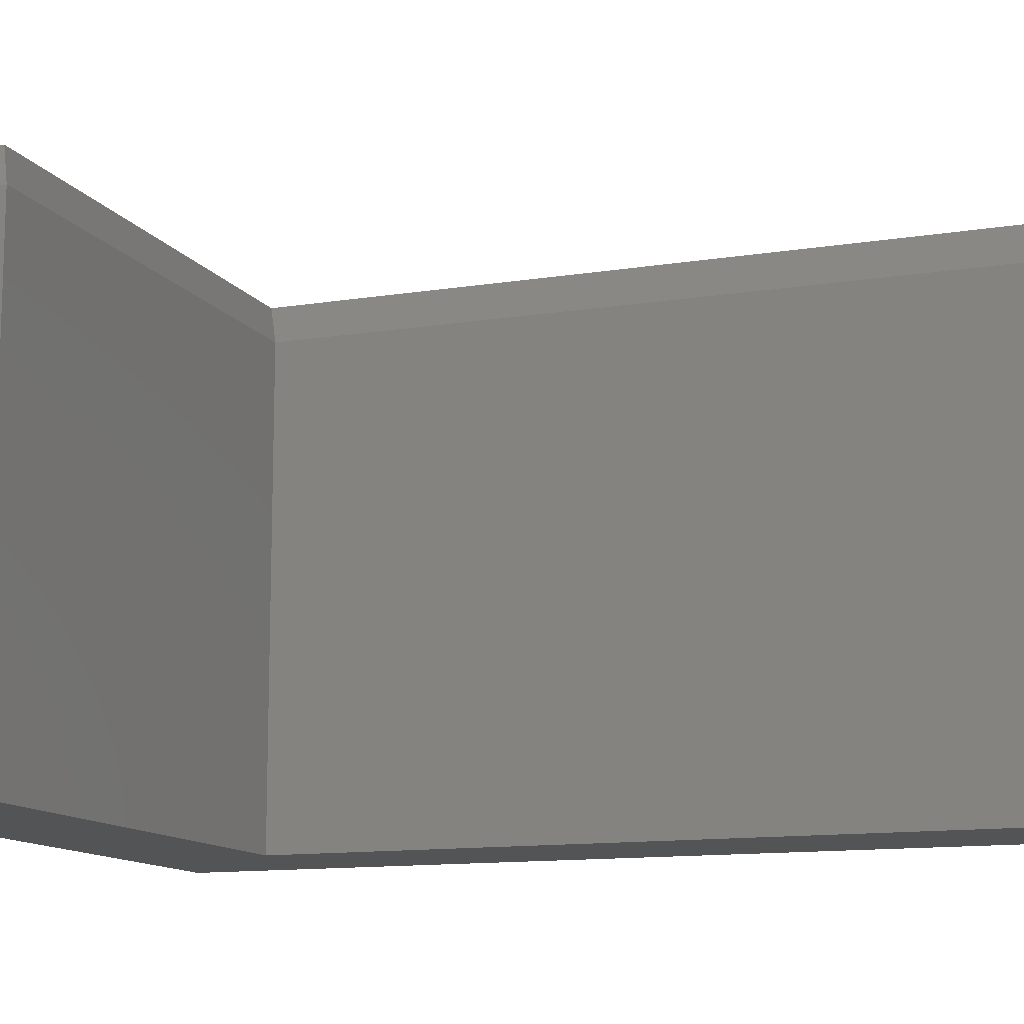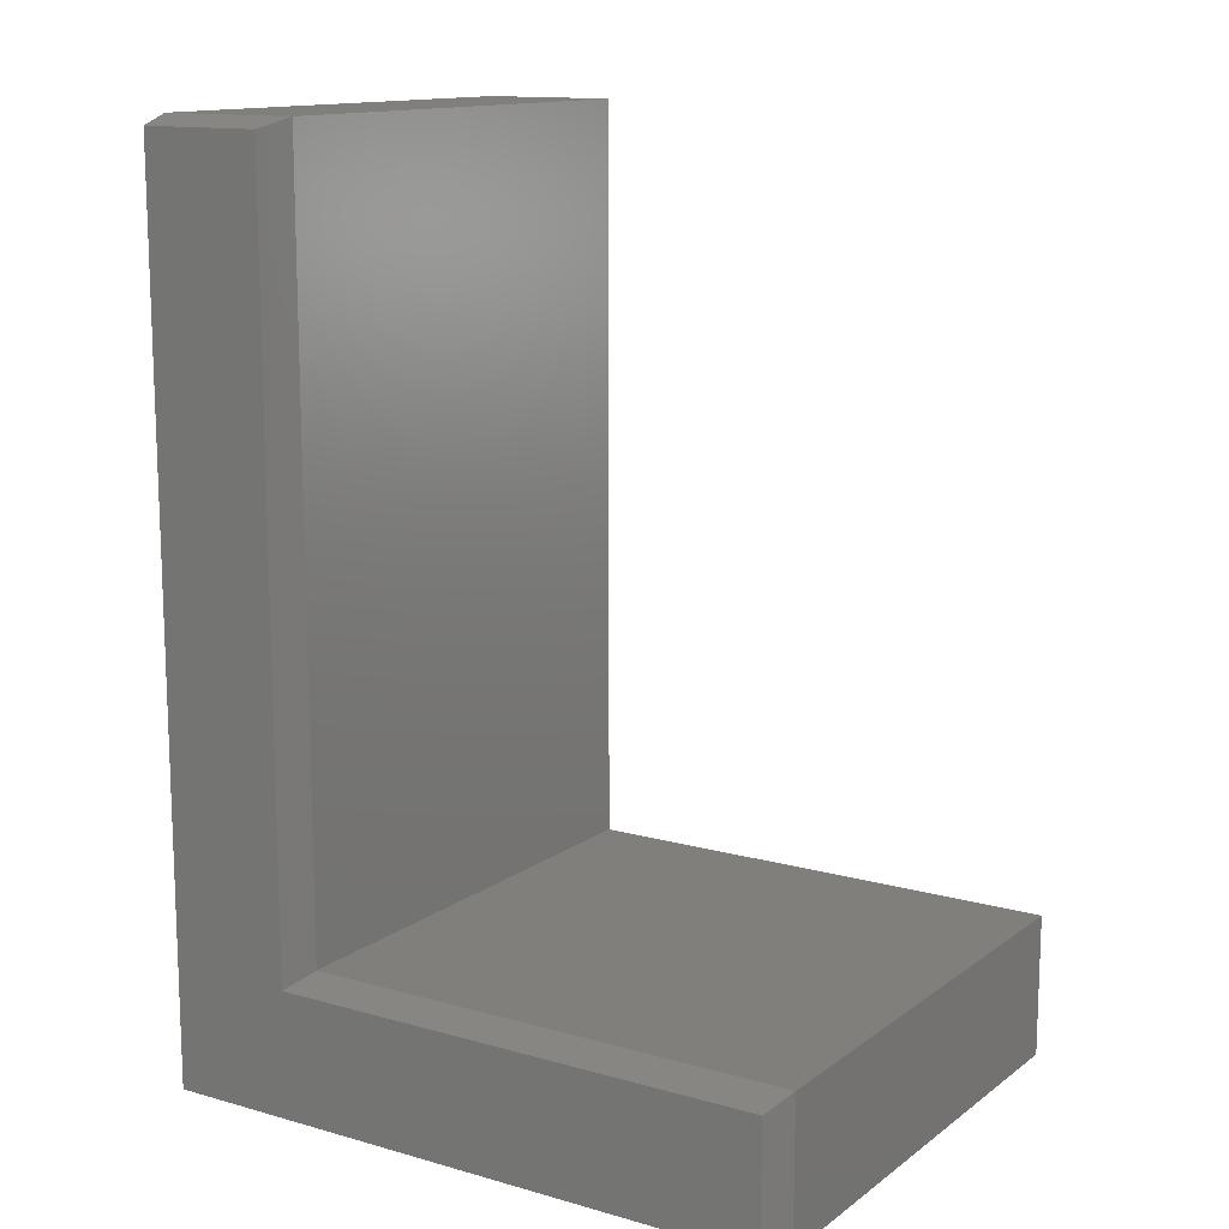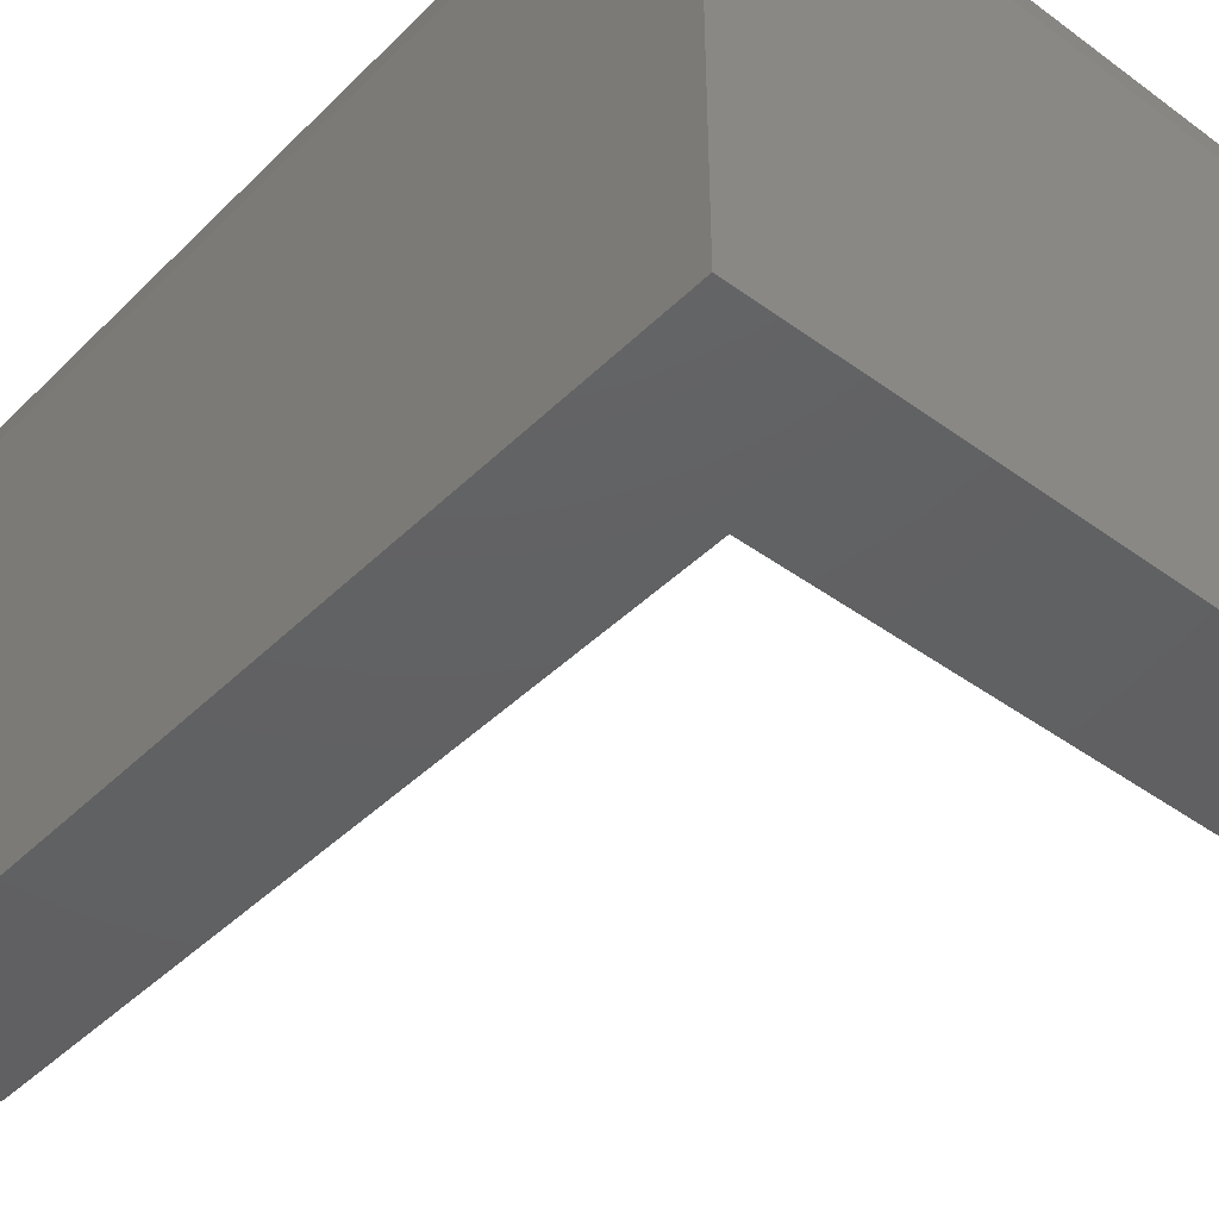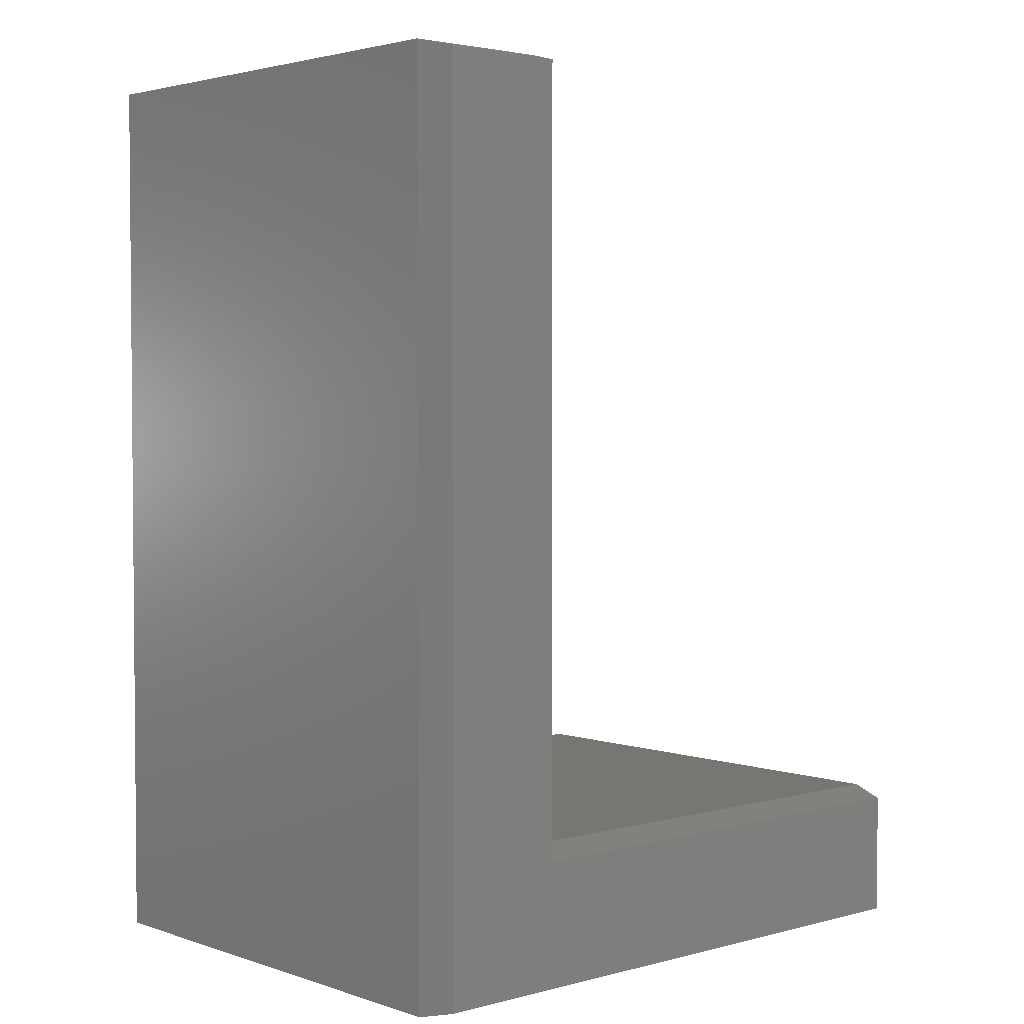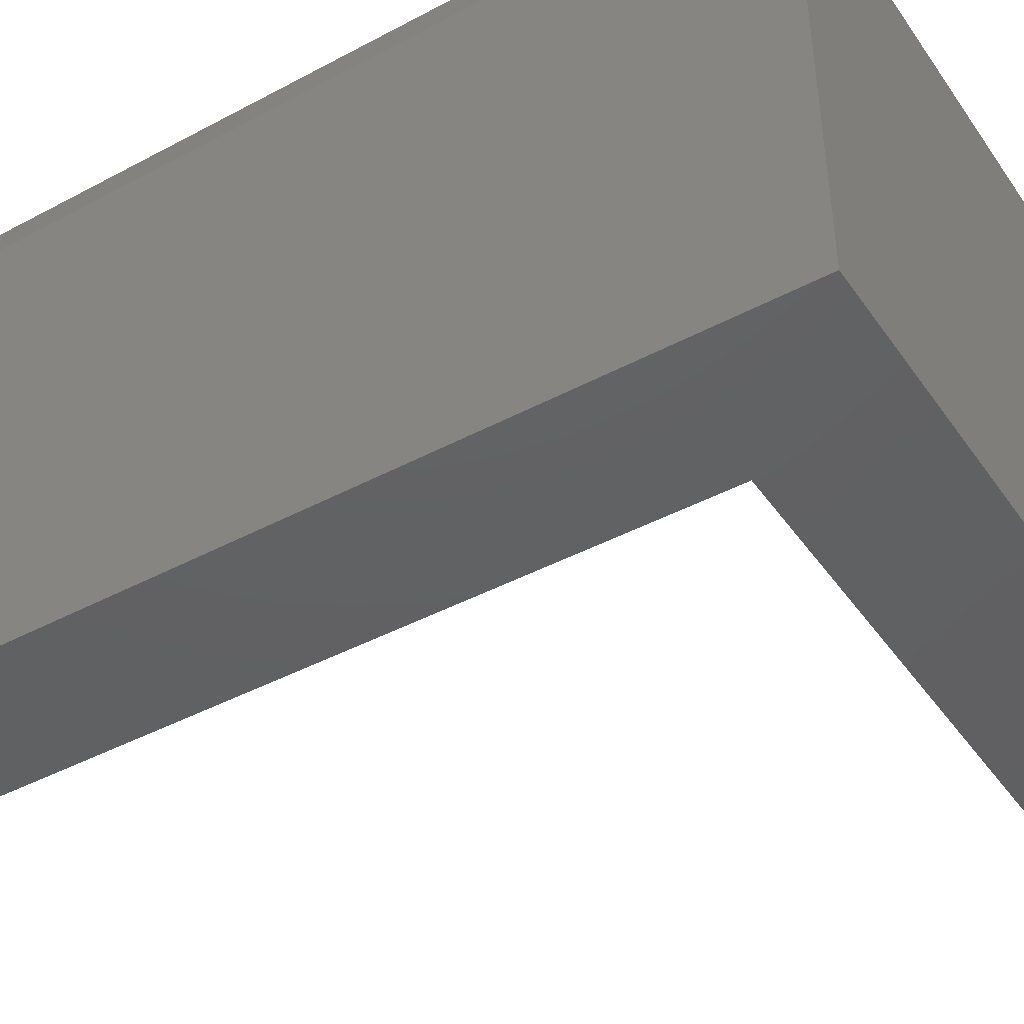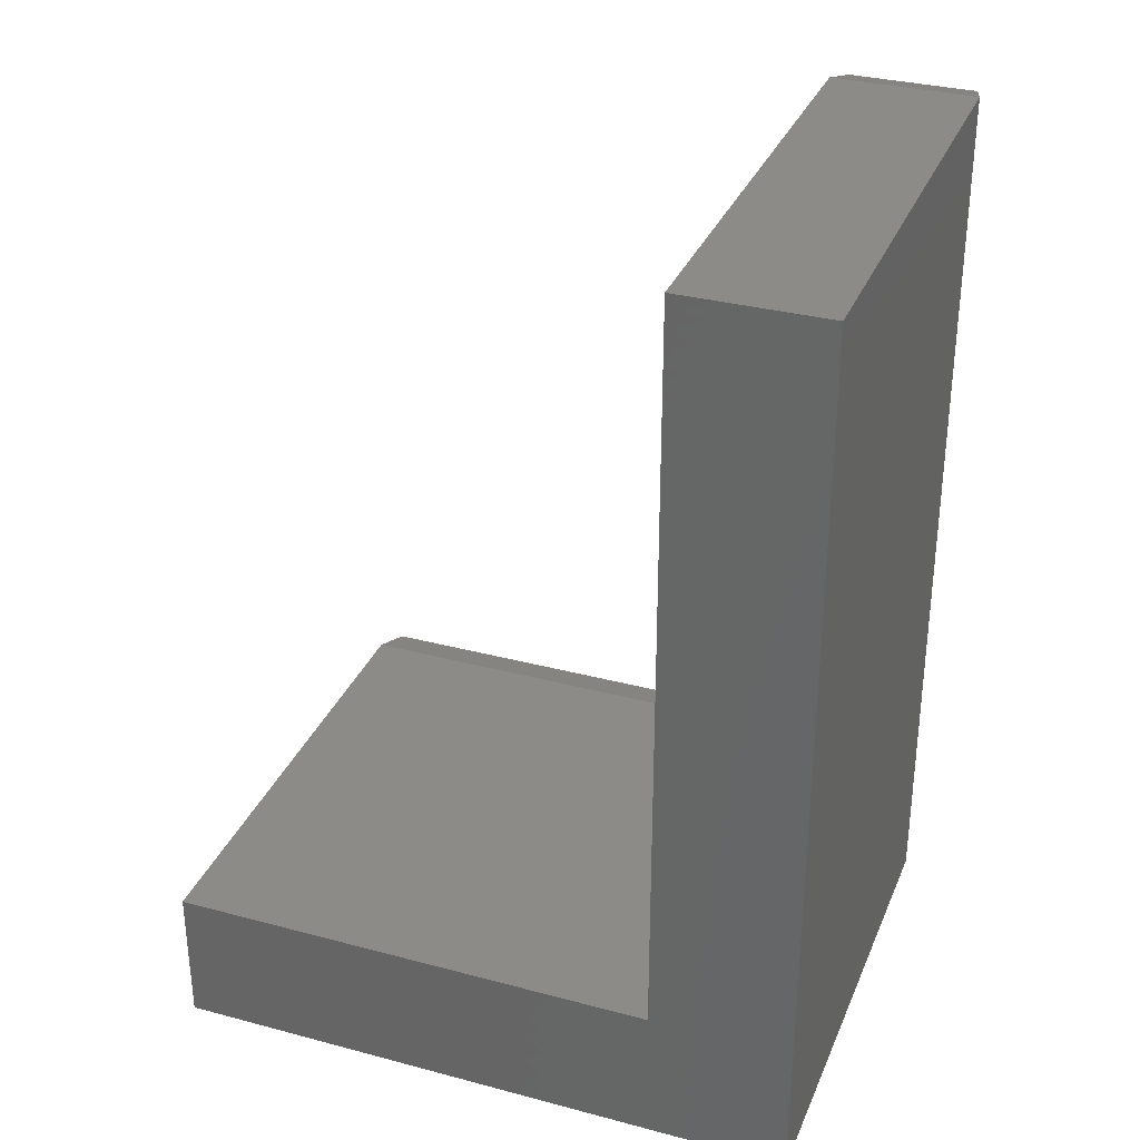
<metadata>
{"format":"stl","ext":"stl","renderer":"f3d","projection":"perspective","resolution":1024,"background":"white","views":[{"elev":-12.3,"azim":-69.2,"up":"+Y"},{"elev":13.3,"azim":-147.3,"up":"+Z"},{"elev":-42.8,"azim":139.1,"up":"+Y"},{"elev":3.0,"azim":138.1,"up":"+Z"},{"elev":-43.1,"azim":122.3,"up":"+Y"},{"elev":32.5,"azim":20.3,"up":"+Z"}]}
</metadata>
<code>
# stl→obj: 18 verts, 32 faces
v -0.01012 0.2188 0.7422
v -0.01012 0.2188 0.007812
v -0.1129 0.2188 0.7422
v -0.1129 0.2188 0.1106
v -0.5234 0.2188 0.007812
v -0.5234 0.2188 0.1106
v -0.5312 0.1875 0.1184
v -0.5312 0.1875 -2.549e-33
v -0.5312 -0.2188 0.1184
v -0.5312 -0.2188 0
v -0.1207 0.1875 0.1184
v -0.1207 -0.2188 0.1184
v -0.1207 -0.2188 0.75
v -0.1207 0.1875 0.75
v -0.002303 0.1875 0.75
v -0.002303 -0.2188 0.75
v -0.002303 -0.2188 -3.239e-17
v -0.002303 0.1875 -4.633e-18
f 1 2 3
f 3 2 4
f 2 5 4
f 4 5 6
f 7 8 9
f 9 8 10
f 11 7 12
f 12 7 9
f 13 14 12
f 12 14 11
f 15 14 16
f 16 14 13
f 17 18 16
f 16 18 15
f 10 8 17
f 17 8 18
f 11 4 7
f 7 4 6
f 14 3 11
f 11 3 4
f 15 1 14
f 14 1 3
f 18 2 15
f 15 2 1
f 8 5 18
f 18 5 2
f 7 6 8
f 8 6 5
f 16 13 17
f 17 13 12
f 17 12 10
f 10 12 9

</code>
